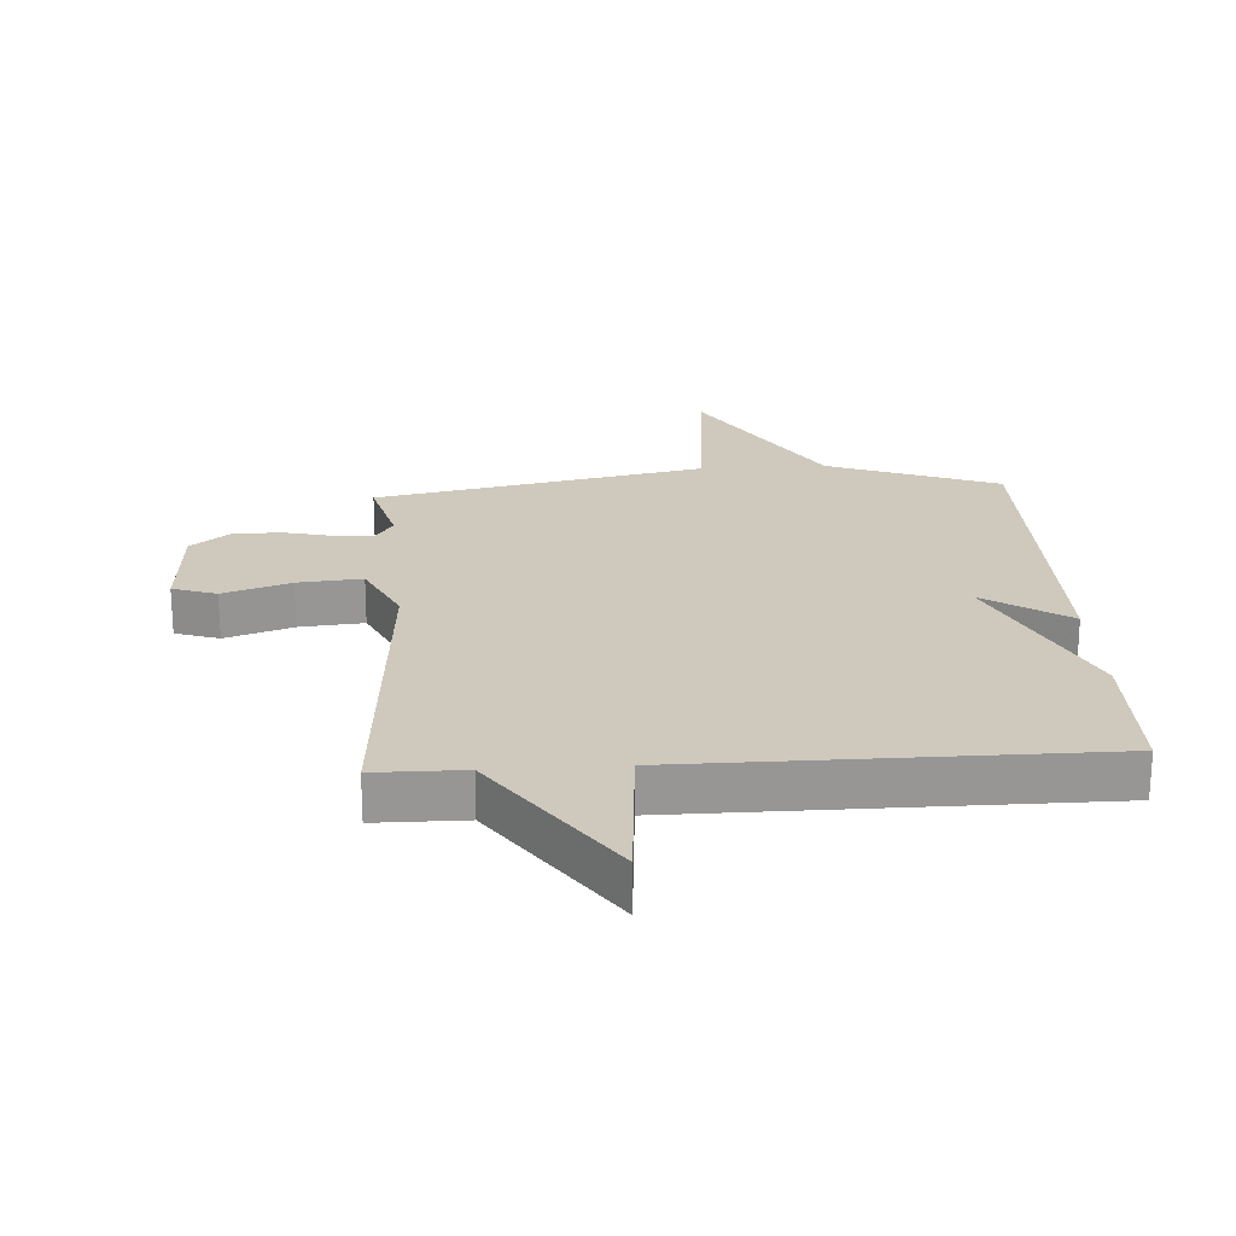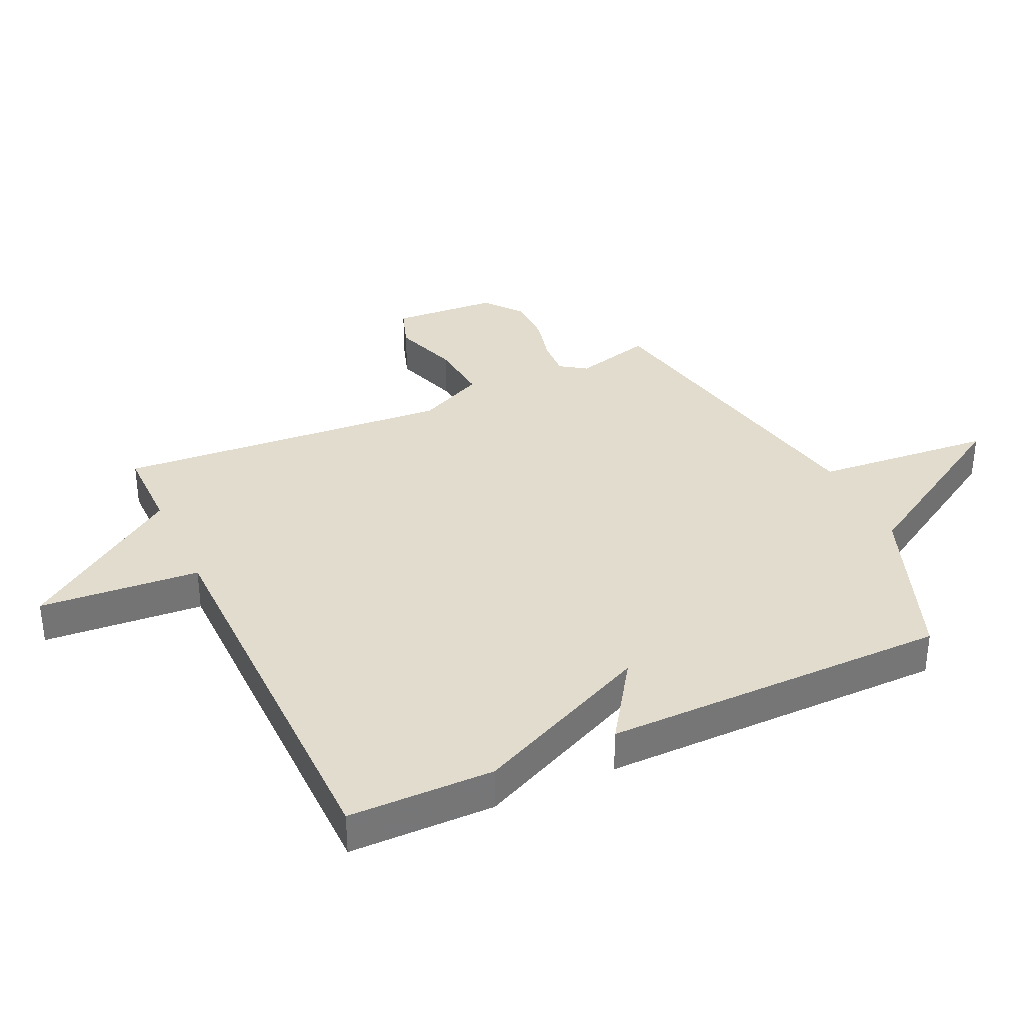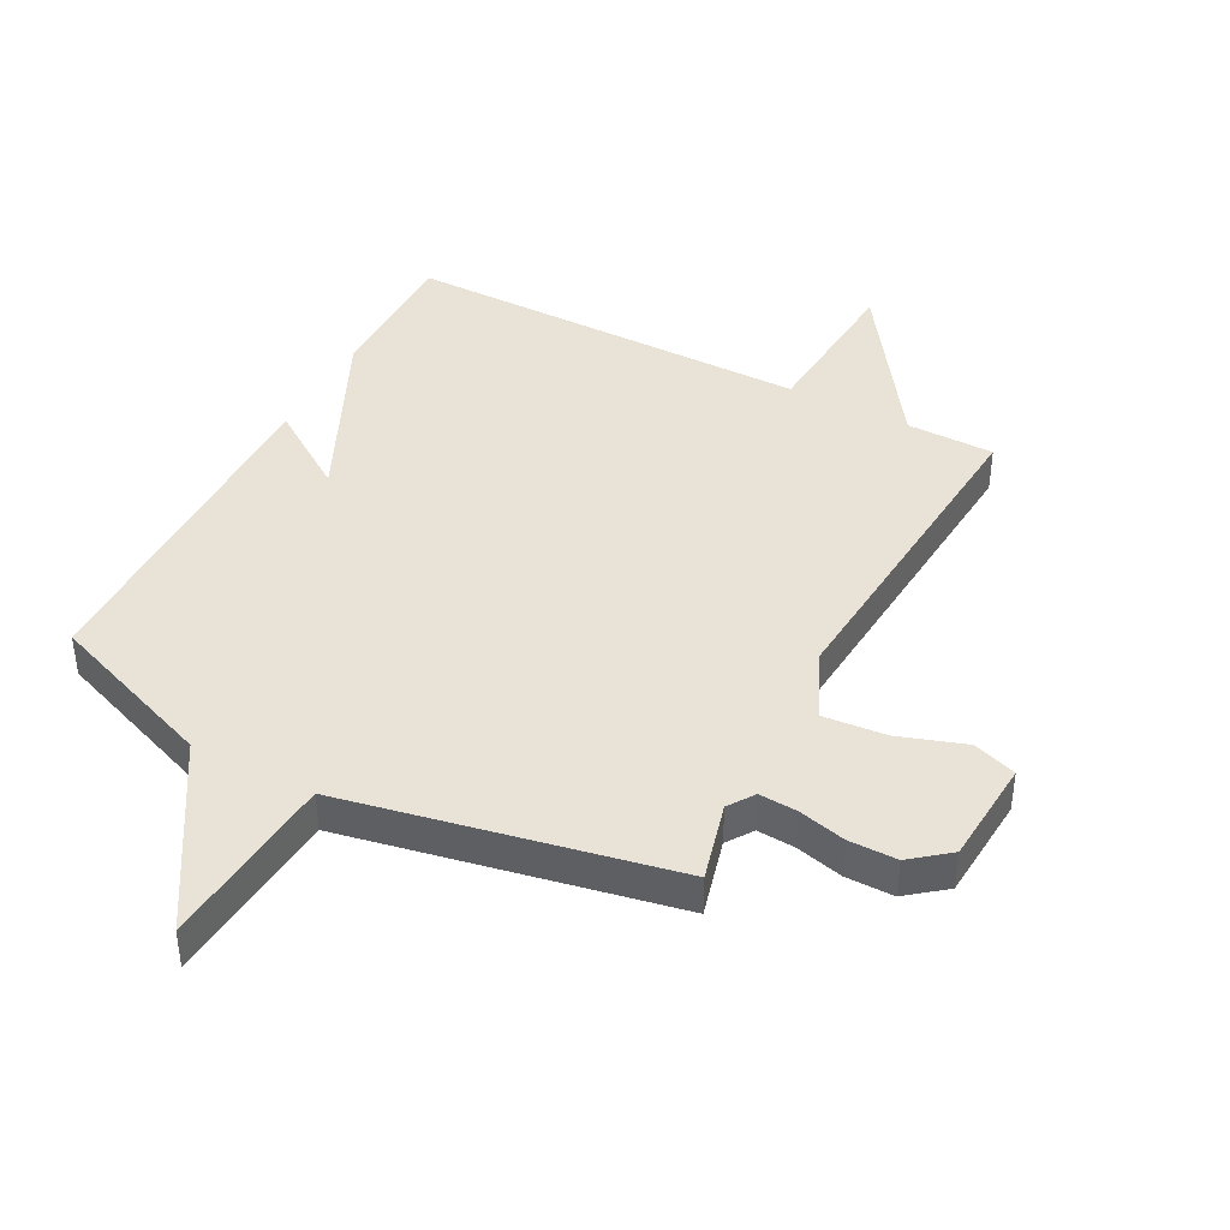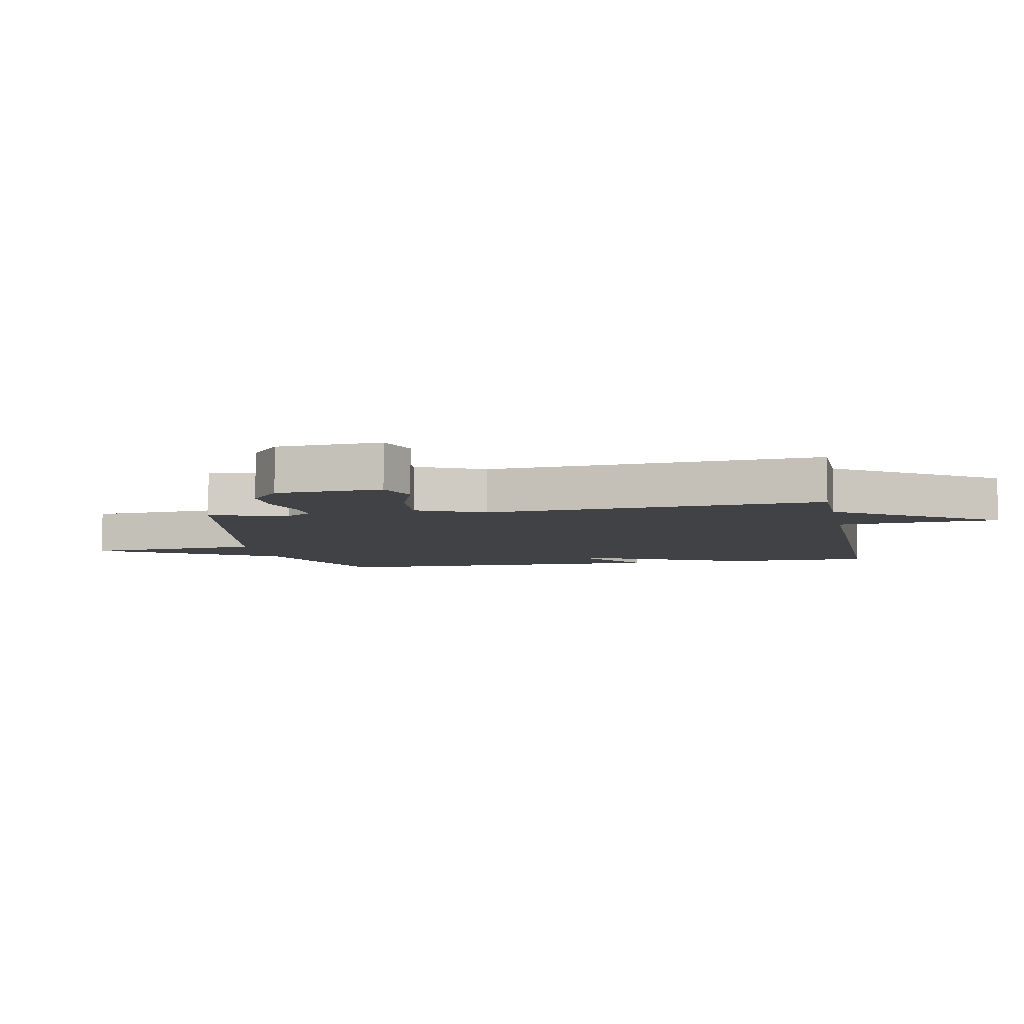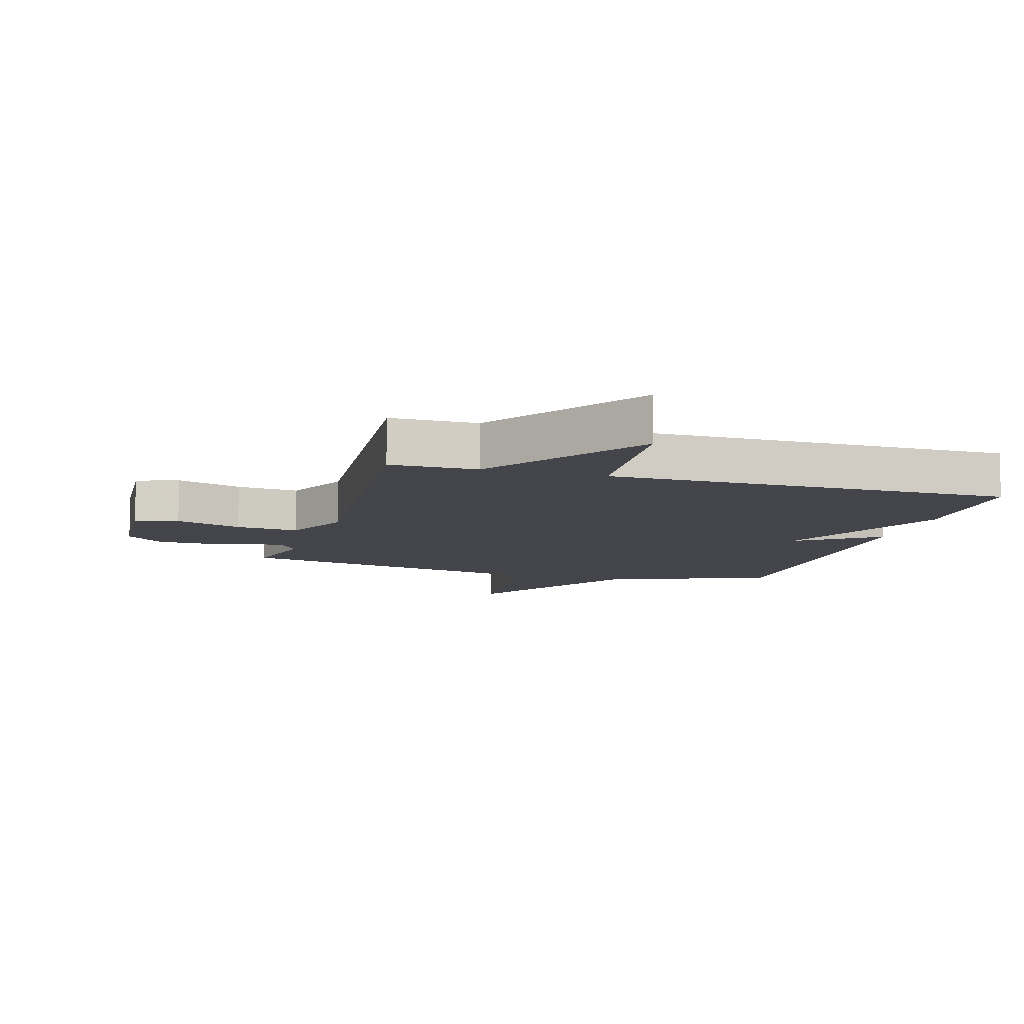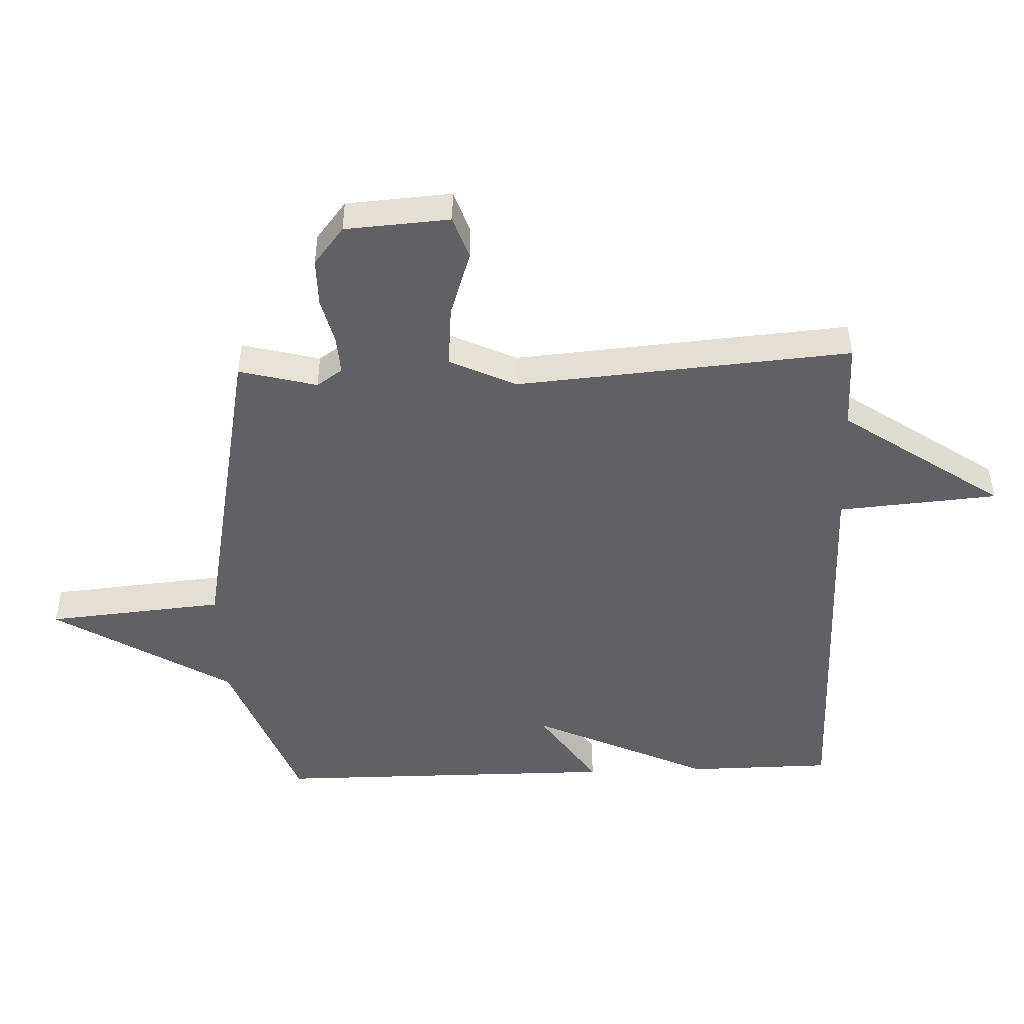
<metadata>
{"format":"obj","ext":"obj","renderer":"f3d","projection":"perspective","resolution":1024,"background":"white","views":[{"elev":22.5,"azim":-3.7,"up":"+Y"},{"elev":34.7,"azim":64.9,"up":"+Y"},{"elev":41.7,"azim":-152.4,"up":"+Y"},{"elev":-6.3,"azim":-79.0,"up":"+Y"},{"elev":-9.3,"azim":-16.3,"up":"+Y"},{"elev":-47.9,"azim":-87.8,"up":"+Y"}]}
</metadata>
<code>
v 0.5 0.07 0.5
v 0.502 0.07 0.264
v 0.368 0.07 -0.027
v 0.502 0.07 0.064
v 0.5 0.07 -0.5
v 0.228 0.07 -0.604
v 0.054 0.07 -0.894
v 0.028 0.07 -0.604
v -0.5 0.07 -0.5
v -0.467 0.07 -0.373
v -0.496 0.07 -0.331
v -0.558 0.07 -0.335
v -0.635 0.07 -0.354
v -0.713 0.07 -0.354
v -0.775 0.07 -0.305
v -0.787 0.07 -0.134
v -0.717 0.07 -0.11
v -0.609 0.07 -0.146
v -0.507 0.07 -0.155
v -0.456 0.07 -0.046
v -0.5 0.07 0.5
v -0.358 0.07 0.501
v -0.179 0.07 0.762
v -0.158 0.07 0.501
v 0.5 0 0.5
v 0.502 0 0.264
v 0.368 0 -0.027
v 0.502 0 0.064
v 0.5 0 -0.5
v 0.228 0 -0.604
v 0.054 0 -0.894
v 0.028 0 -0.604
v -0.5 0 -0.5
v -0.467 0 -0.373
v -0.496 0 -0.331
v -0.558 0 -0.335
v -0.635 0 -0.354
v -0.713 0 -0.354
v -0.775 0 -0.305
v -0.787 0 -0.134
v -0.717 0 -0.11
v -0.609 0 -0.146
v -0.507 0 -0.155
v -0.456 0 -0.046
v -0.5 0 0.5
v -0.358 0 0.501
v -0.179 0 0.762
v -0.158 0 0.501
f 22 23 24
f 1 2 3
f 24 1 3
f 22 24 3
f 21 22 3
f 20 21 3
f 19 20 3
f 16 17 18
f 15 16 18
f 14 15 18
f 13 14 18
f 12 13 18
f 11 12 18 19
f 10 11 19 3
f 8 9 10 3
f 8 3 4
f 7 8 4
f 6 7 4
f 4 5 6
f 48 47 46
f 27 26 25
f 27 25 48
f 27 48 46
f 27 46 45
f 27 45 44
f 27 44 43
f 42 41 40
f 42 40 39
f 42 39 38
f 42 38 37
f 42 37 36
f 43 42 36 35
f 27 43 35 34
f 27 34 33 32
f 28 27 32
f 28 32 31
f 28 31 30
f 30 29 28
f 1 25 26 2
f 2 26 27 3
f 3 27 28 4
f 4 28 29 5
f 5 29 30 6
f 6 30 31 7
f 7 31 32 8
f 8 32 33 9
f 9 33 34 10
f 10 34 35 11
f 11 35 36 12
f 12 36 37 13
f 13 37 38 14
f 14 38 39 15
f 15 39 40 16
f 16 40 41 17
f 17 41 42 18
f 18 42 43 19
f 19 43 44 20
f 20 44 45 21
f 21 45 46 22
f 22 46 47 23
f 23 47 48 24
f 24 48 25 1

</code>
